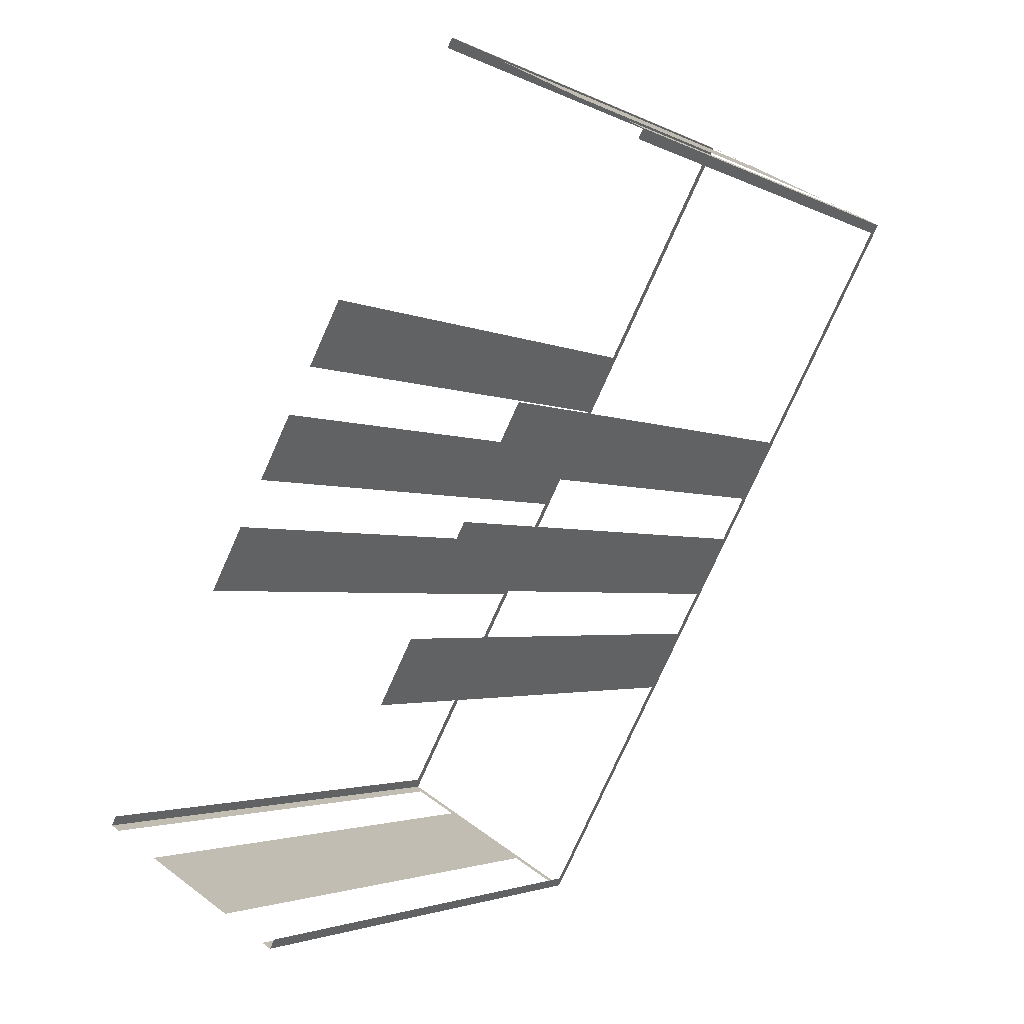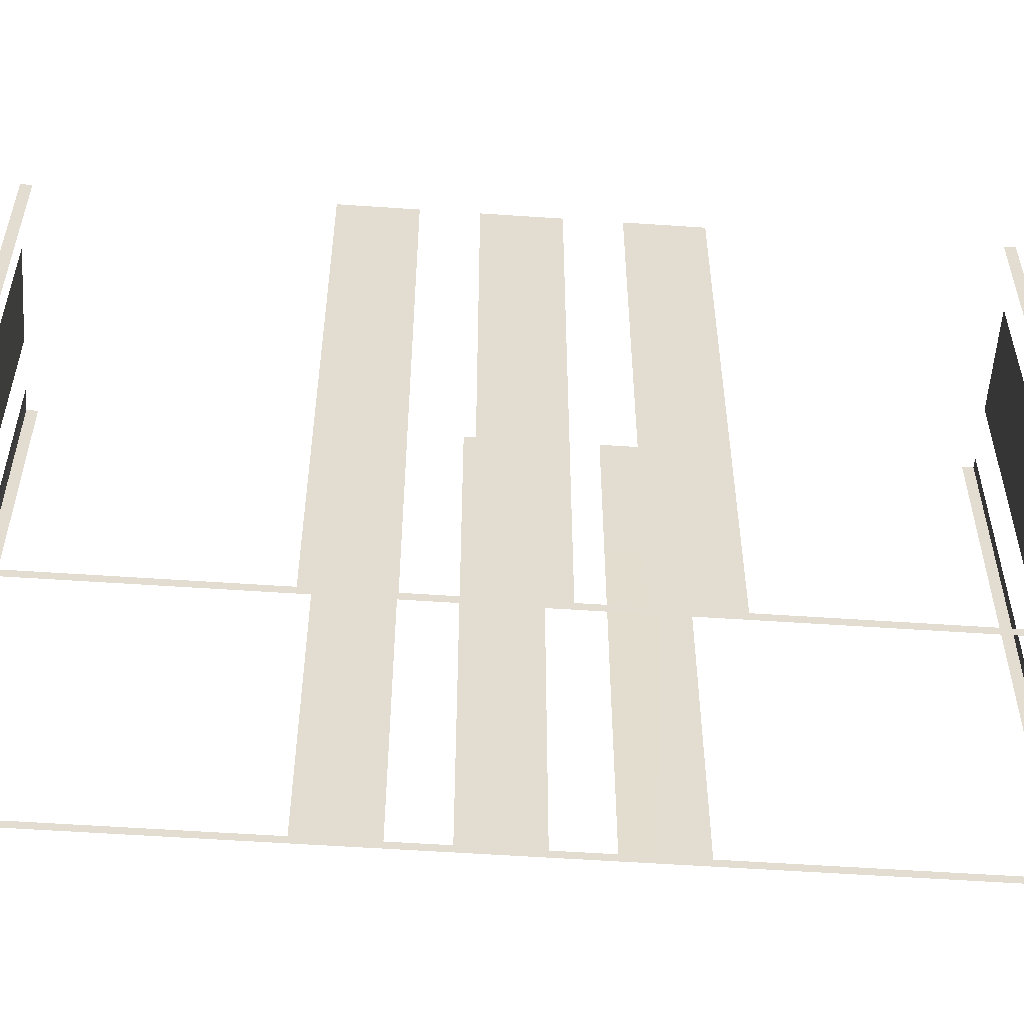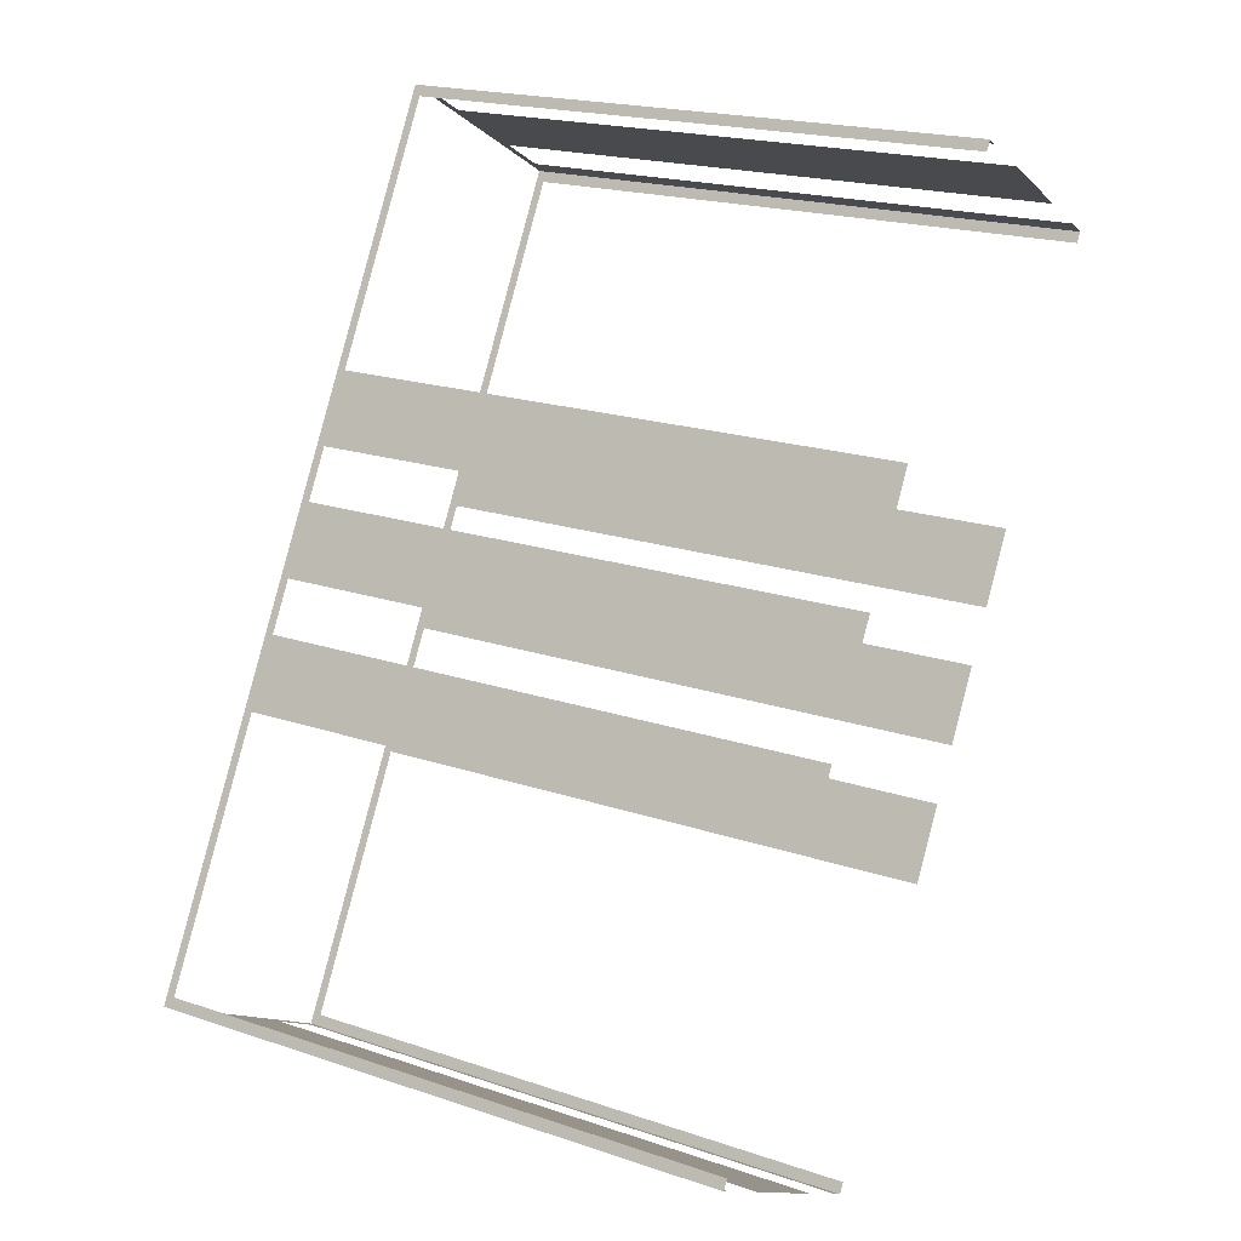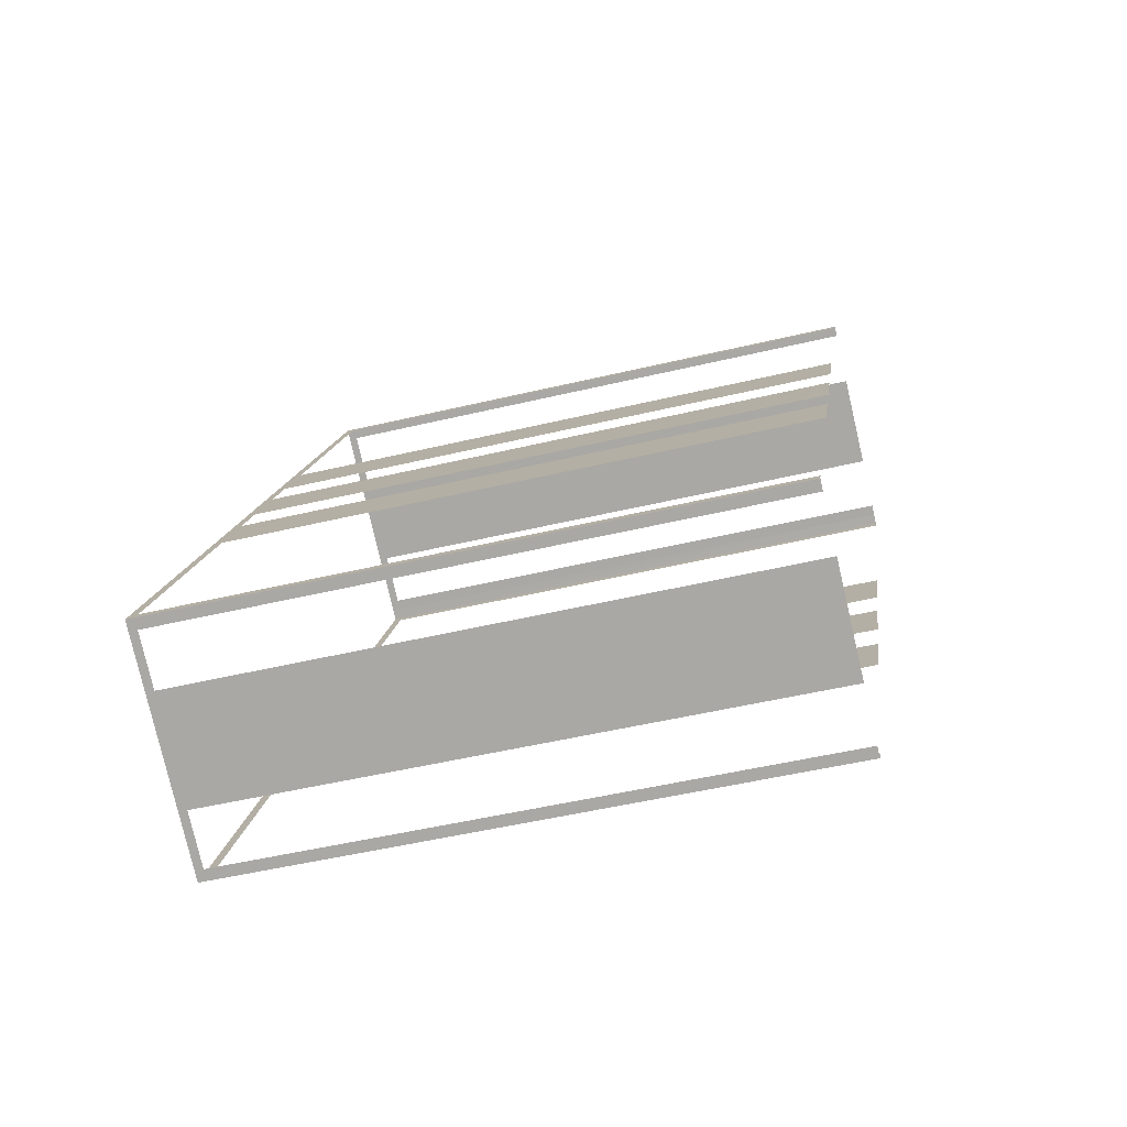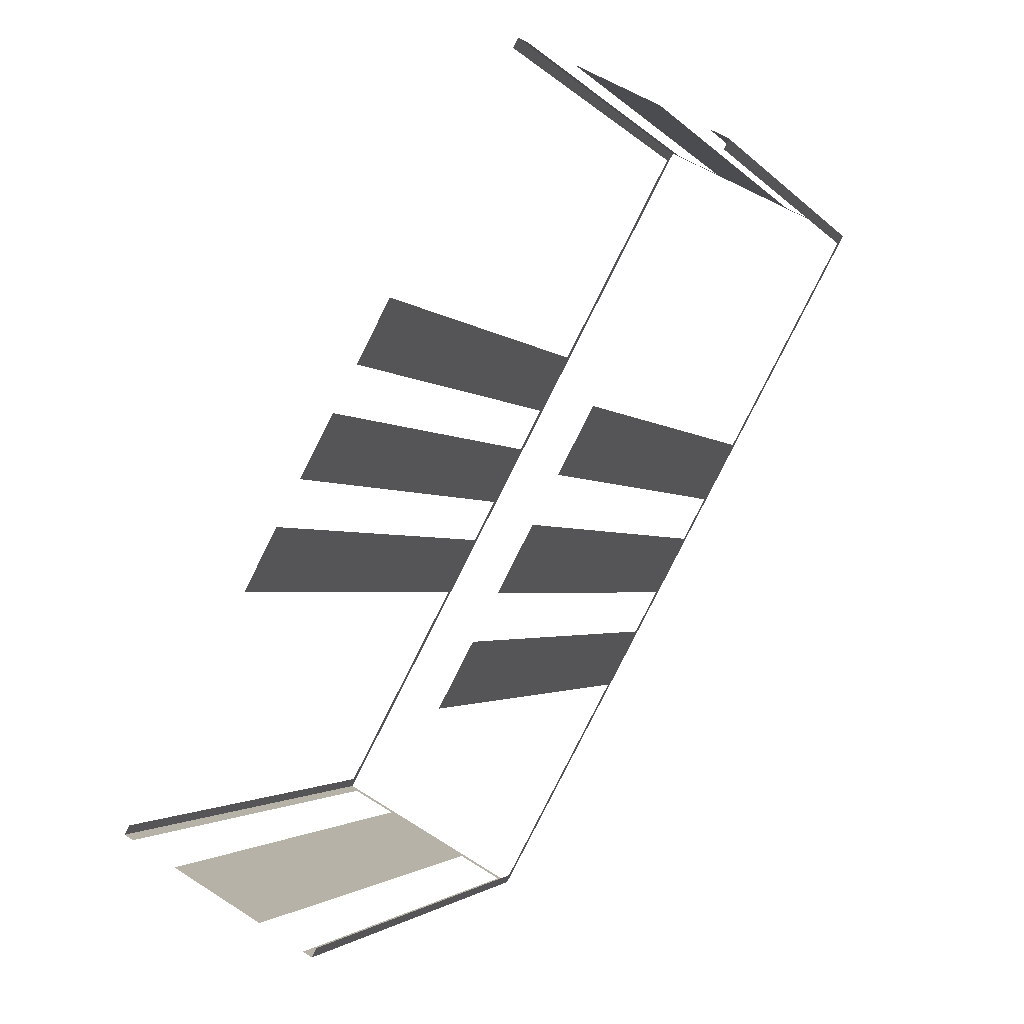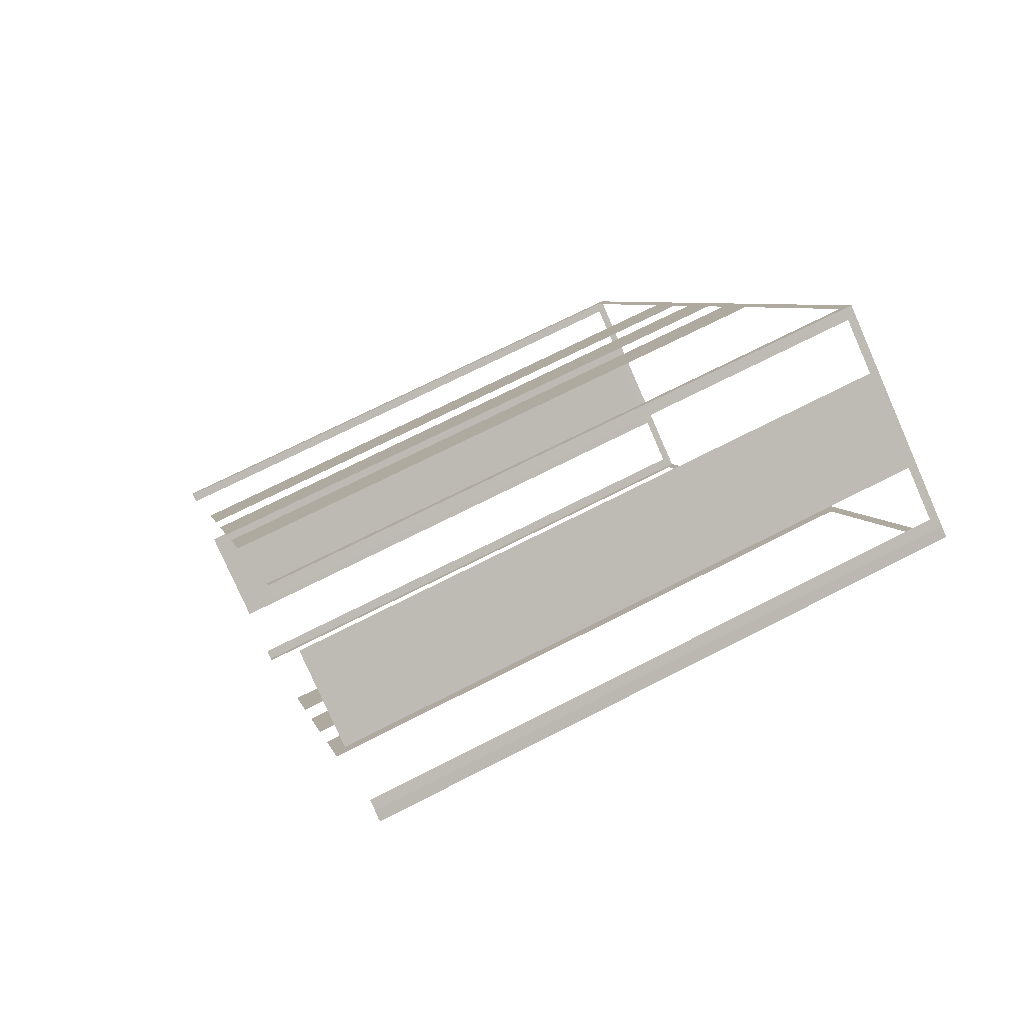
<metadata>
{"format":"obj","ext":"obj","renderer":"f3d","projection":"perspective","resolution":1024,"background":"white","views":[{"elev":-2.6,"azim":30.7,"up":"+Y"},{"elev":-55.7,"azim":-122.5,"up":"+Z"},{"elev":19.7,"azim":-58.0,"up":"+Y"},{"elev":-49.0,"azim":-75.1,"up":"+Y"},{"elev":-2.1,"azim":18.9,"up":"+Y"},{"elev":70.1,"azim":62.8,"up":"+Y"}]}
</metadata>
<code>
o geometryt000010000010000110010110000110000110100000100110st13
v 706.2 -324.7 656.6
v 706 -325 675
v 706.2 -324.7 675
v 710.2 -317.2 656.6
v 706 -325 656.3
v 710.2 -317.2 675
v 711.3 -315.1 675
v 711.3 -315.1 656.6
v 712.1 -313.6 656.6
v 712.1 -313.6 675
v 713.3 -311.6 675
v 713.3 -311.6 656.6
v 719.4 -300.2 656.3
v 714.1 -310.1 656.6
v 714.1 -310.1 675
v 715.2 -308 675
v 715.2 -308 656.6
v 719.2 -300.5 656.6
v 719.2 -300.5 675
v 719.4 -300.2 675
v 712.3 -328.4 656.6
v 712.6 -328.6 675
v 712.3 -328.4 675
v 710.8 -327.6 656.6
v 712.6 -328.6 656.3
v 710.8 -327.6 675
v 707.8 -326 675
v 707.8 -326 656.6
v 706.3 -325.2 656.6
v 706 -325 656.3
v 706.3 -325.2 675
v 706 -325 675
v 725.9 -304.1 656.6
v 726 -303.8 675
v 725.9 -304.1 675
v 721.8 -311.6 656.6
v 726 -303.8 656.3
v 721.8 -311.6 675
v 720.7 -313.7 675
v 720.7 -313.7 656.6
v 719.9 -315.2 656.6
v 719.9 -315.2 675
v 718.8 -317.2 675
v 718.8 -317.2 656.6
v 717.9 -318.7 656.6
v 712.6 -328.6 656.3
v 717.9 -318.7 675
v 716.8 -320.8 675
v 716.8 -320.8 656.6
v 712.8 -328.3 656.6
v 712.8 -328.3 675
v 712.6 -328.6 675
v 719.7 -300.4 656.6
v 719.4 -300.2 675
v 719.7 -300.4 675
v 721.2 -301.2 656.6
v 719.4 -300.2 656.3
v 721.2 -301.2 675
v 723.9 -302.6 675
v 723.9 -302.6 656.6
v 725.7 -303.6 656.3
v 725.4 -303.4 656.6
v 725.4 -303.4 675
v 725.7 -303.6 675
v 726 -303.8 656.3
v 725.7 -303.6 656.3
v 725.7 -303.6 675
v 726 -303.8 675
f 1 2 3
f 4 5 1
f 2 1 5
f 6 7 4
f 7 8 4
f 8 5 4
f 10 11 9
f 11 12 9
f 9 13 5
f 15 16 14
f 16 17 14
f 17 13 14
f 18 13 17
f 19 20 18
f 20 13 18
f 21 22 23
f 24 25 21
f 22 21 25
f 26 27 24
f 27 28 24
f 28 25 24
f 29 30 28
f 28 30 25
f 31 32 29
f 32 30 29
f 33 34 35
f 36 37 33
f 34 33 37
f 38 39 36
f 39 40 36
f 40 37 36
f 50 46 49
f 51 52 50
f 52 46 50
f 53 54 55
f 56 57 53
f 54 53 57
f 58 59 56
f 59 60 56
f 60 61 56
f 61 57 56
f 63 64 62
f 64 61 62
f 65 66 67
f 65 67 68
f 8 9 5
f 12 13 9
f 14 13 12
f 40 41 37
f 42 43 41
f 43 44 41
f 41 44 37
f 45 46 44
f 44 46 37
f 47 48 45
f 48 49 45
f 49 46 45
f 62 61 60

</code>
